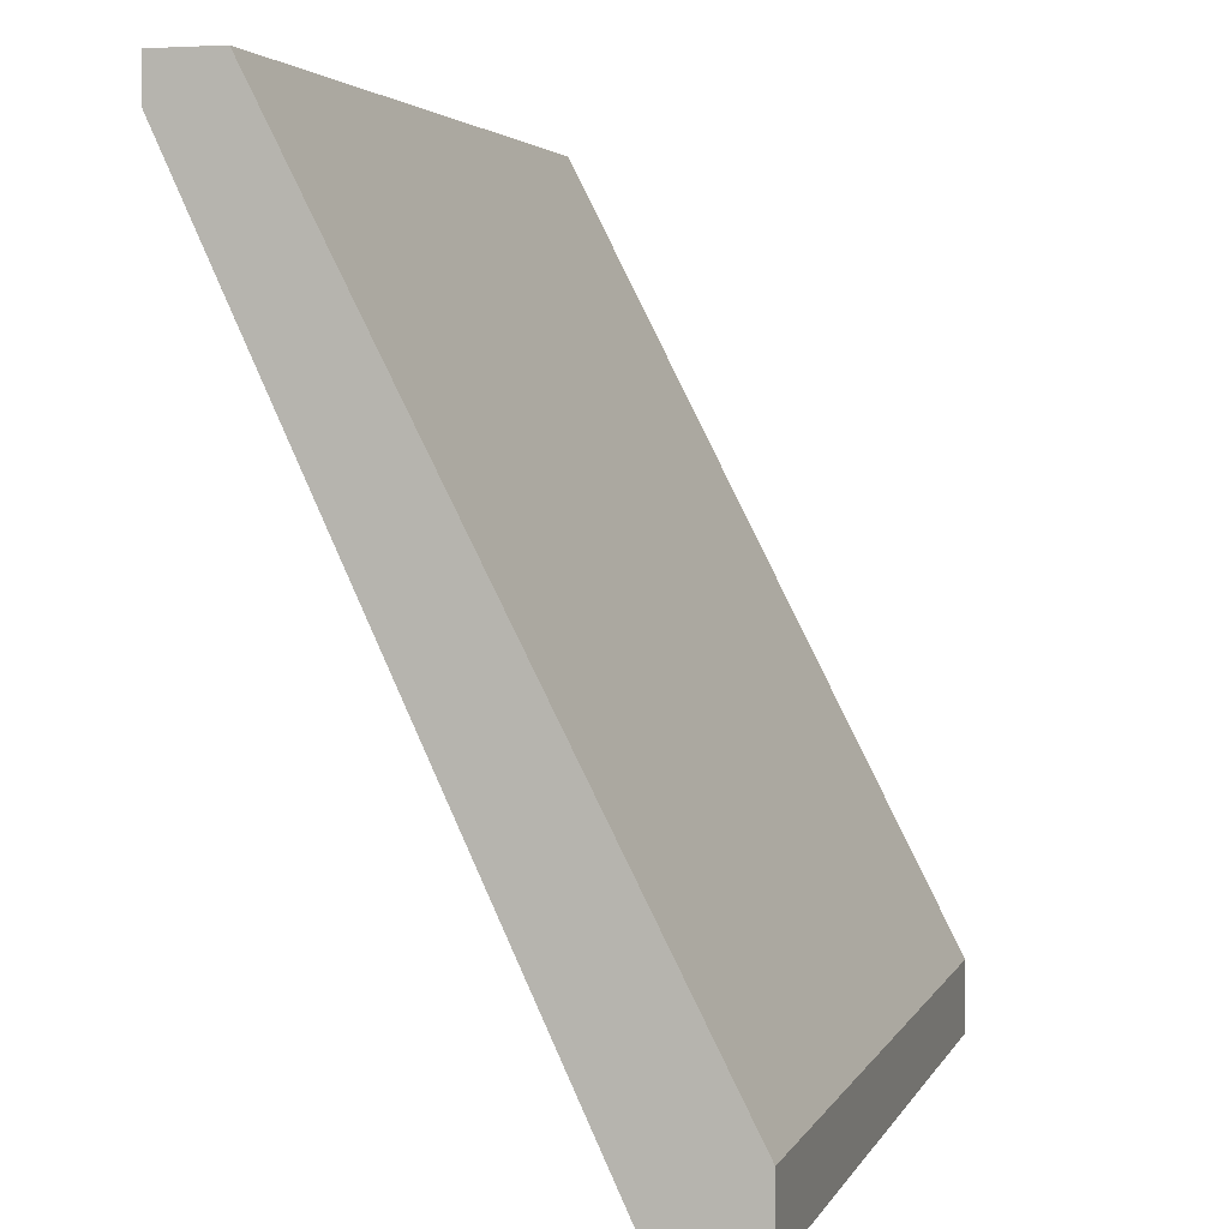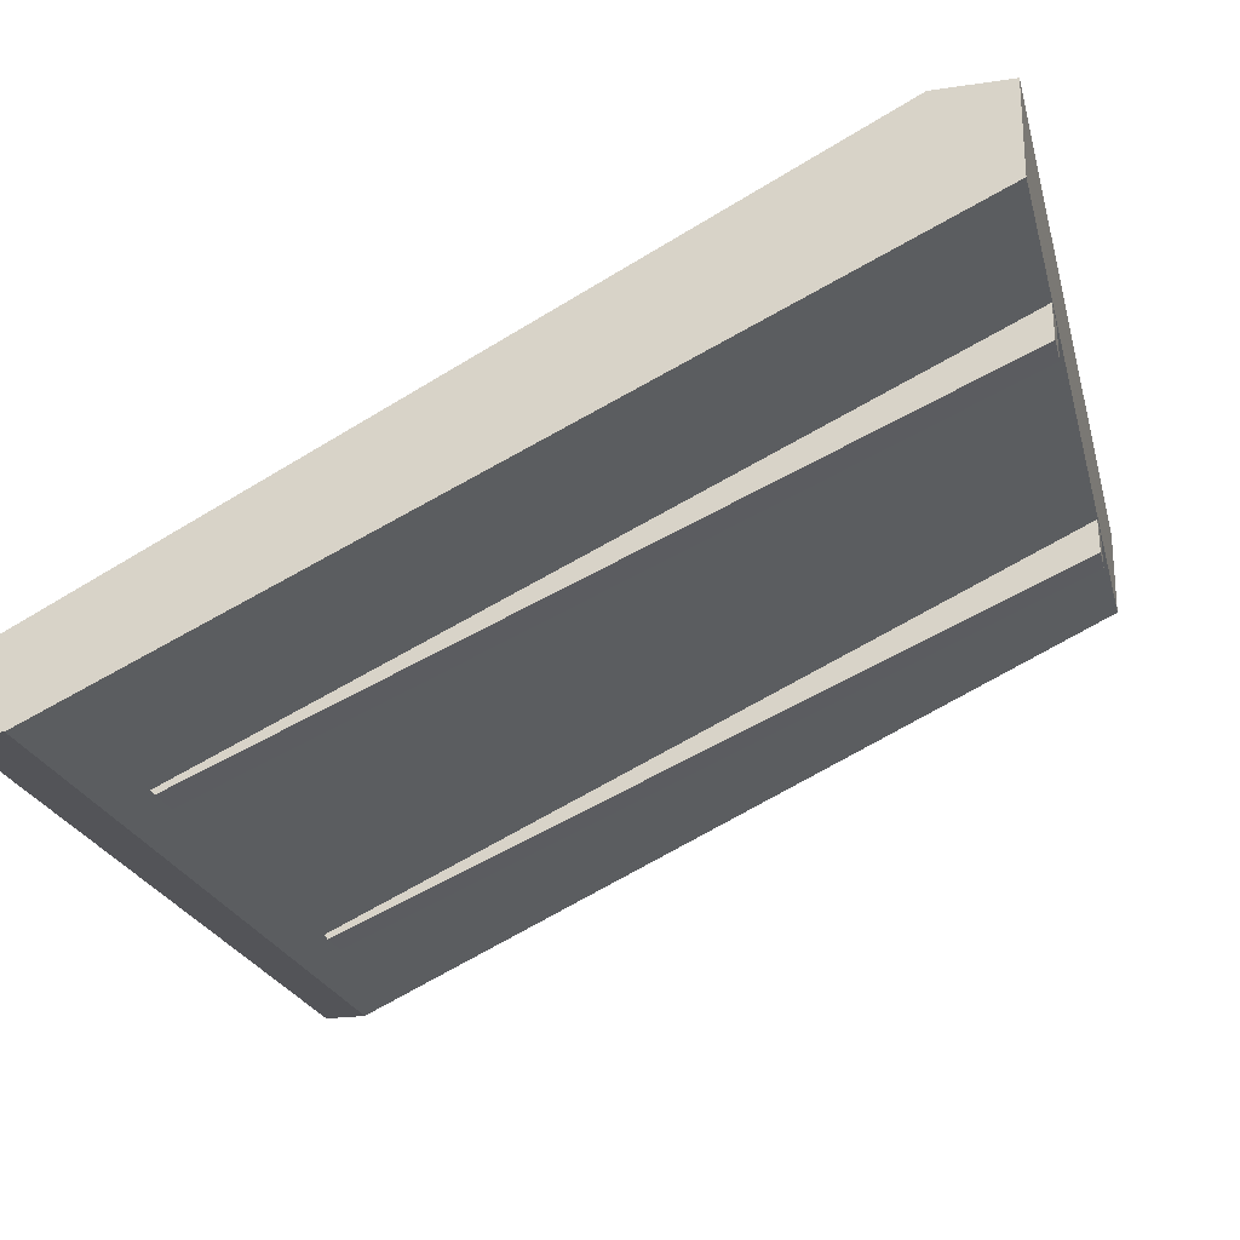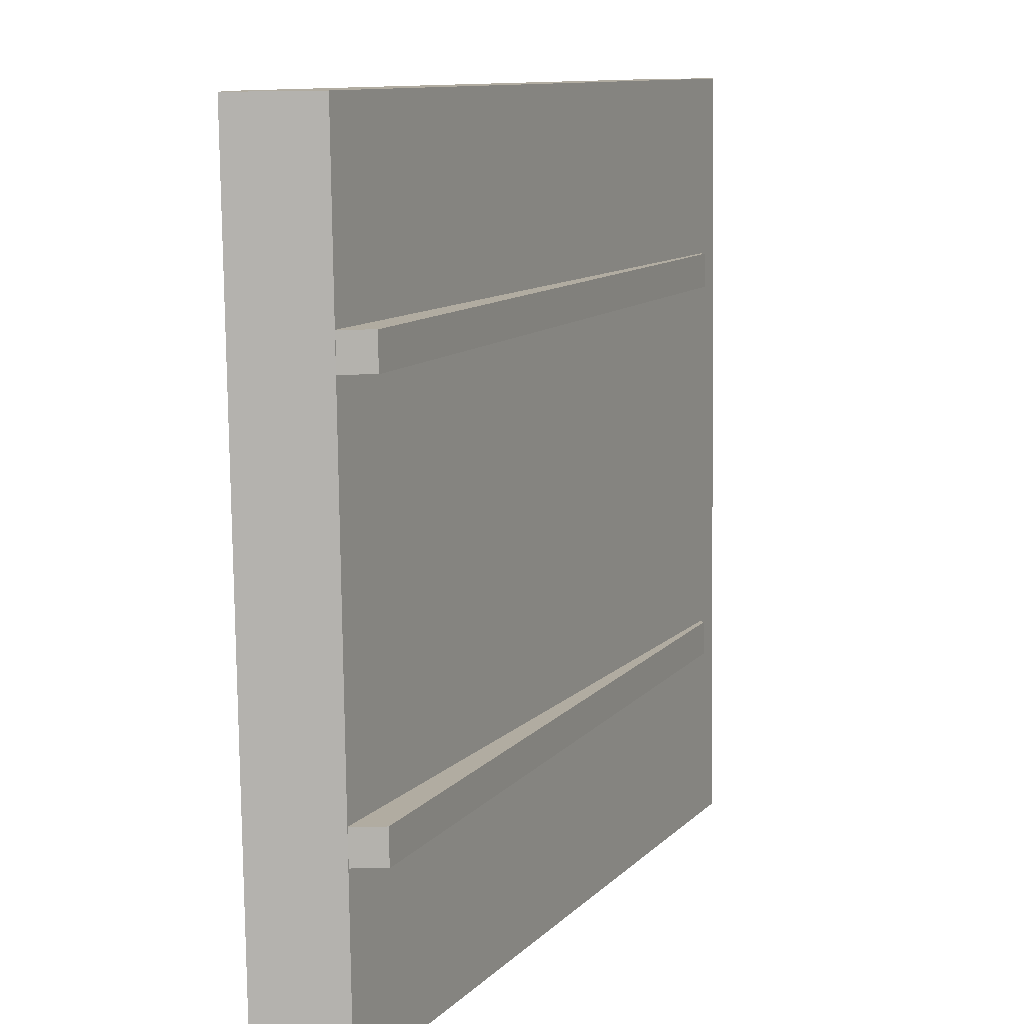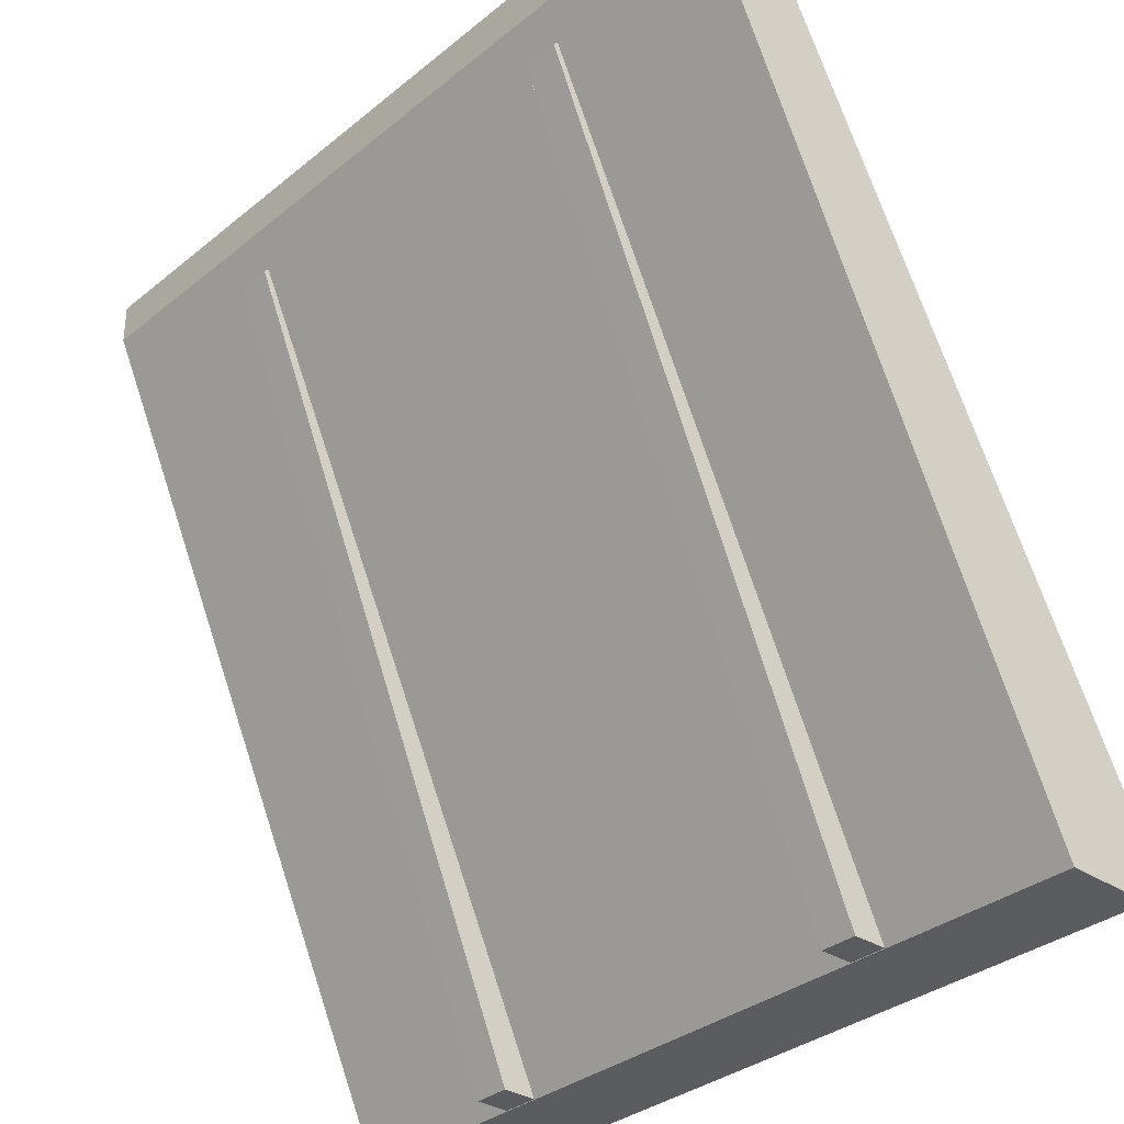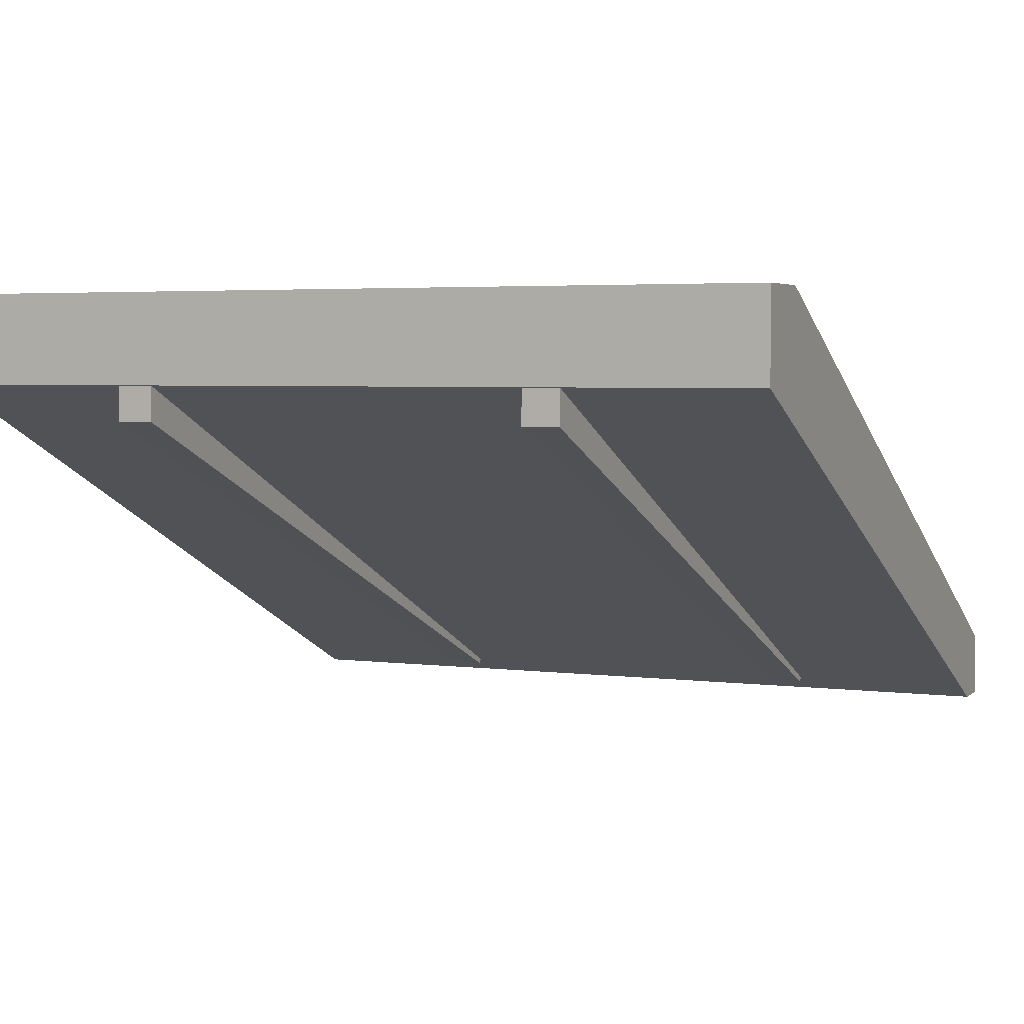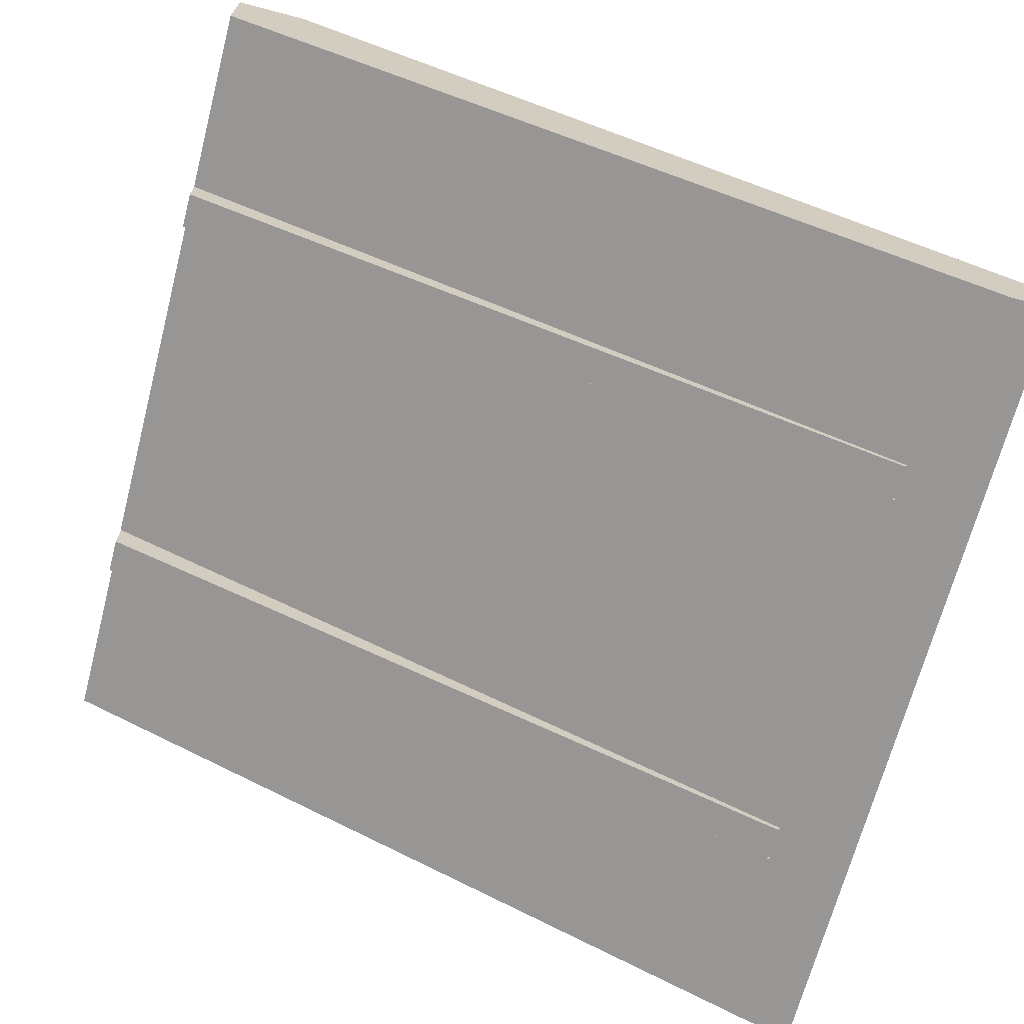
<metadata>
{"format":"obj","ext":"obj","renderer":"f3d","projection":"perspective","resolution":1024,"background":"white","views":[{"elev":3.3,"azim":105.5,"up":"+Z"},{"elev":-23.5,"azim":104.1,"up":"+Y"},{"elev":-79.7,"azim":-89.3,"up":"+Z"},{"elev":-33.6,"azim":47.7,"up":"+Z"},{"elev":3.8,"azim":-156.5,"up":"+Y"},{"elev":-68.2,"azim":-104.7,"up":"+Y"}]}
</metadata>
<code>
v 0 0 0
v 0 39.72 0
v -500 39.72 0
v -500 0 0
v 0.003906 273.7 -457.5
v -500 273.7 -457.5
v 0 0 -25
v -500 0 -25
v 0 220.8 -500
v -500 220.8 -500
v 0 273.7 -500
v -500 273.7 -500
v -385.9 7.392 -49.19
v -364.1 7.392 -49.19
v -385.9 41.67 -17.77
v -364.1 41.67 -17.77
v -385.9 234.3 -430.8
v -364.1 234.3 -430.8
v -385.9 200 -500
v -364.1 200 -500
v -385.9 234.3 -499.4
v -364.1 234.3 -499.4
v -135.9 7.392 -49.19
v -114.1 7.392 -49.19
v -135.9 41.67 -17.77
v -114.1 41.67 -17.77
v -135.9 234.3 -430.8
v -114.1 234.3 -430.8
v -135.9 200 -500
v -114.1 200 -500
v -135.9 234.3 -499.4
v -114.1 234.3 -499.4
f 5 11 12 6
f 4 1 2 3
f 3 2 5 6
f 2 1 7
f 4 3 8
f 1 4 8 7
f 5 2 7 9
f 3 6 10 8
f 6 12 10
f 8 10 9 7
f 9 11 5
f 9 10 12 11
f 21 22 20 19
f 19 20 14 13
f 14 20 22 18 16
f 19 13 15 17 21
f 17 18 22 21
f 31 32 30 29
f 29 30 24 23
f 24 30 32 28 26
f 29 23 25 27 31
f 27 28 32 31

</code>
